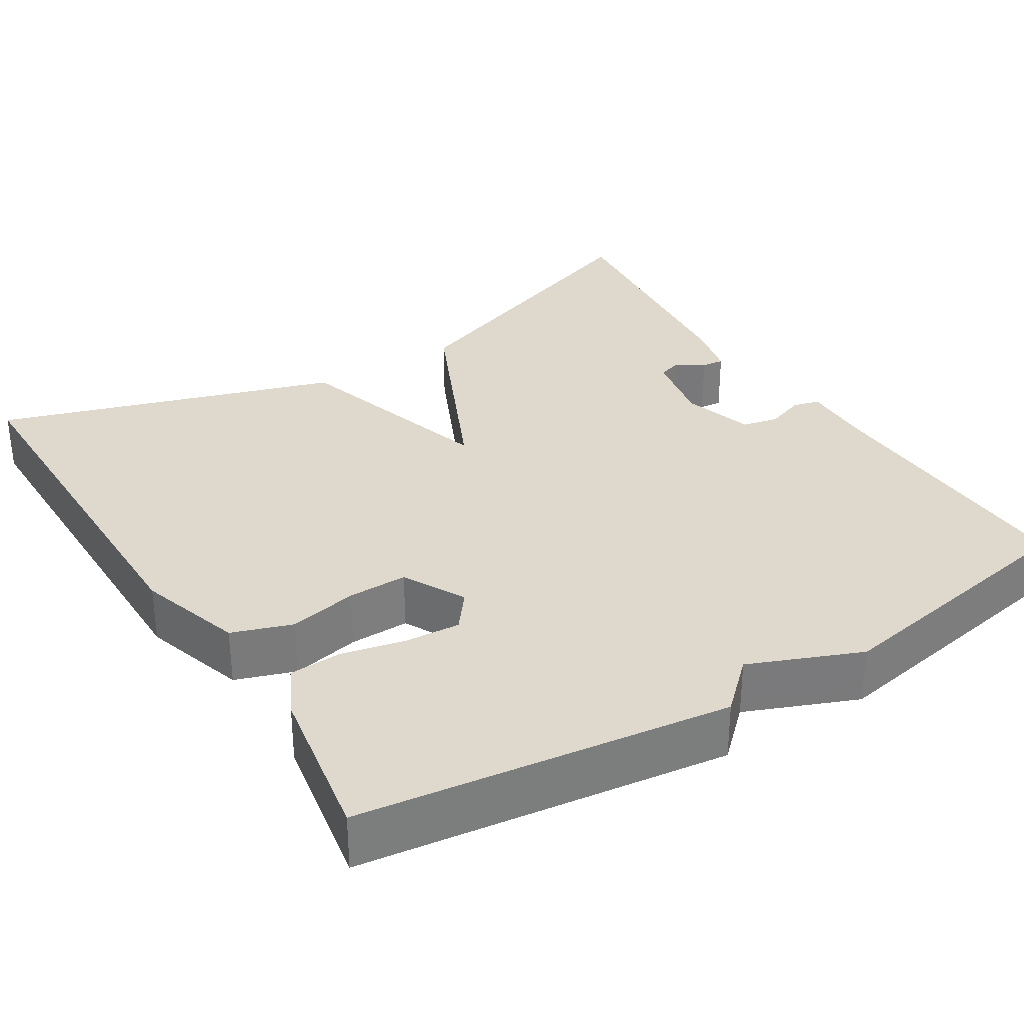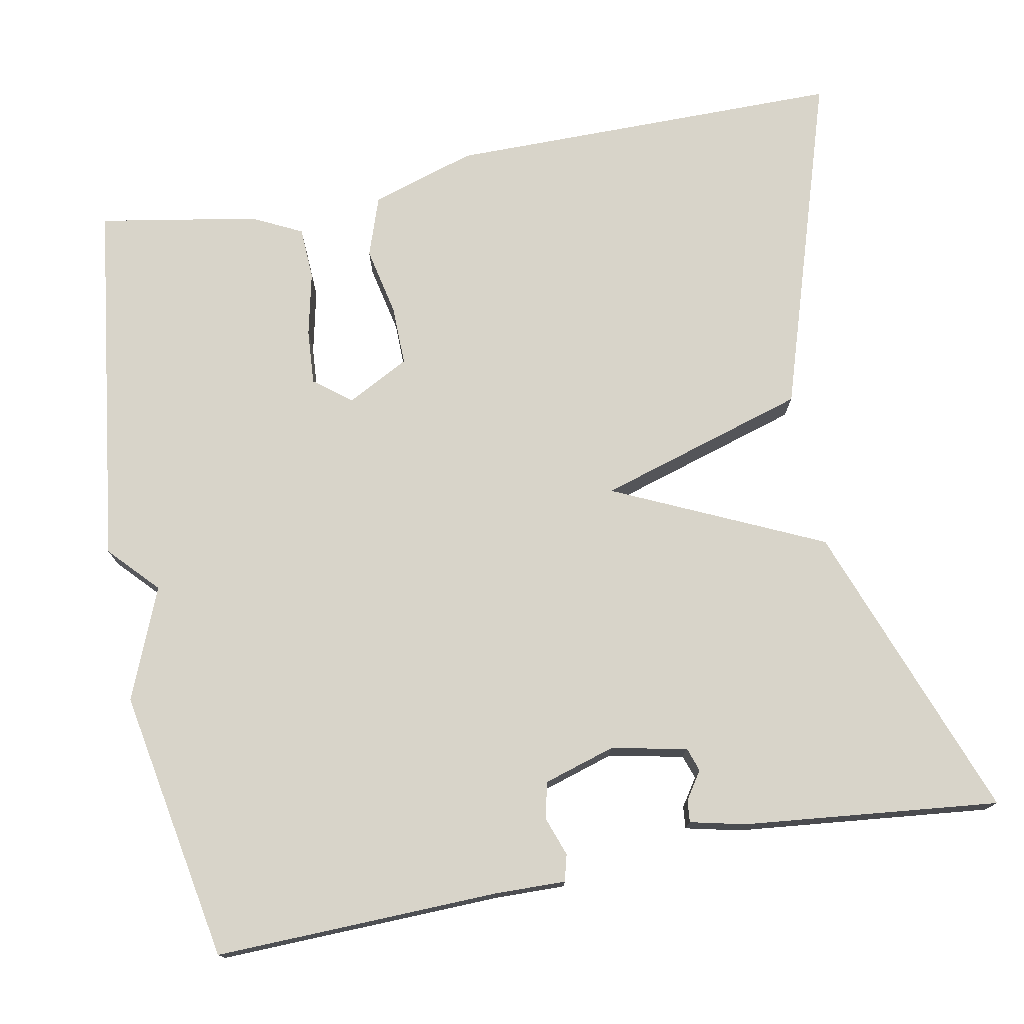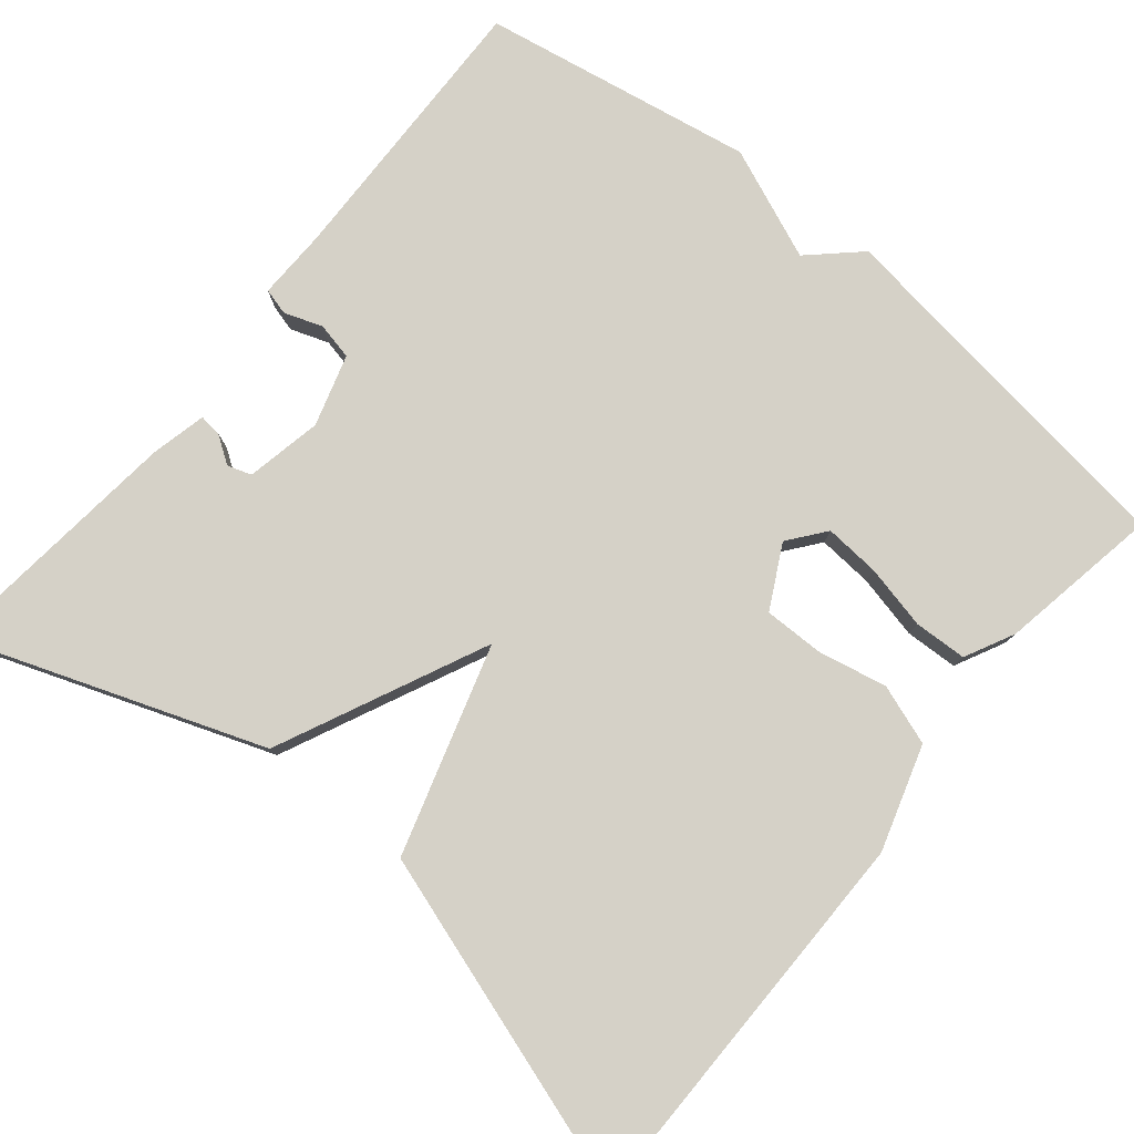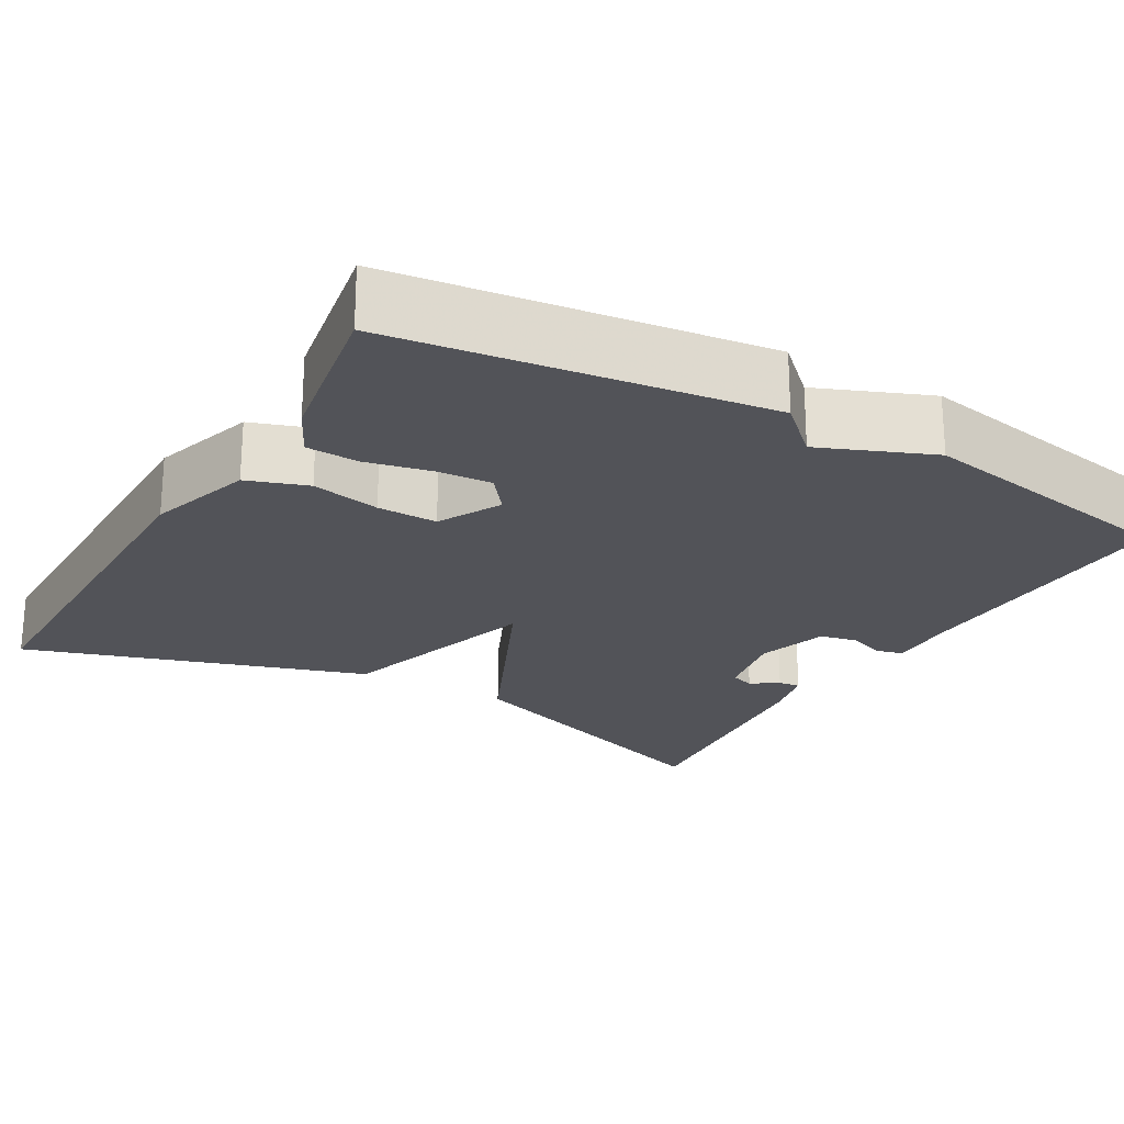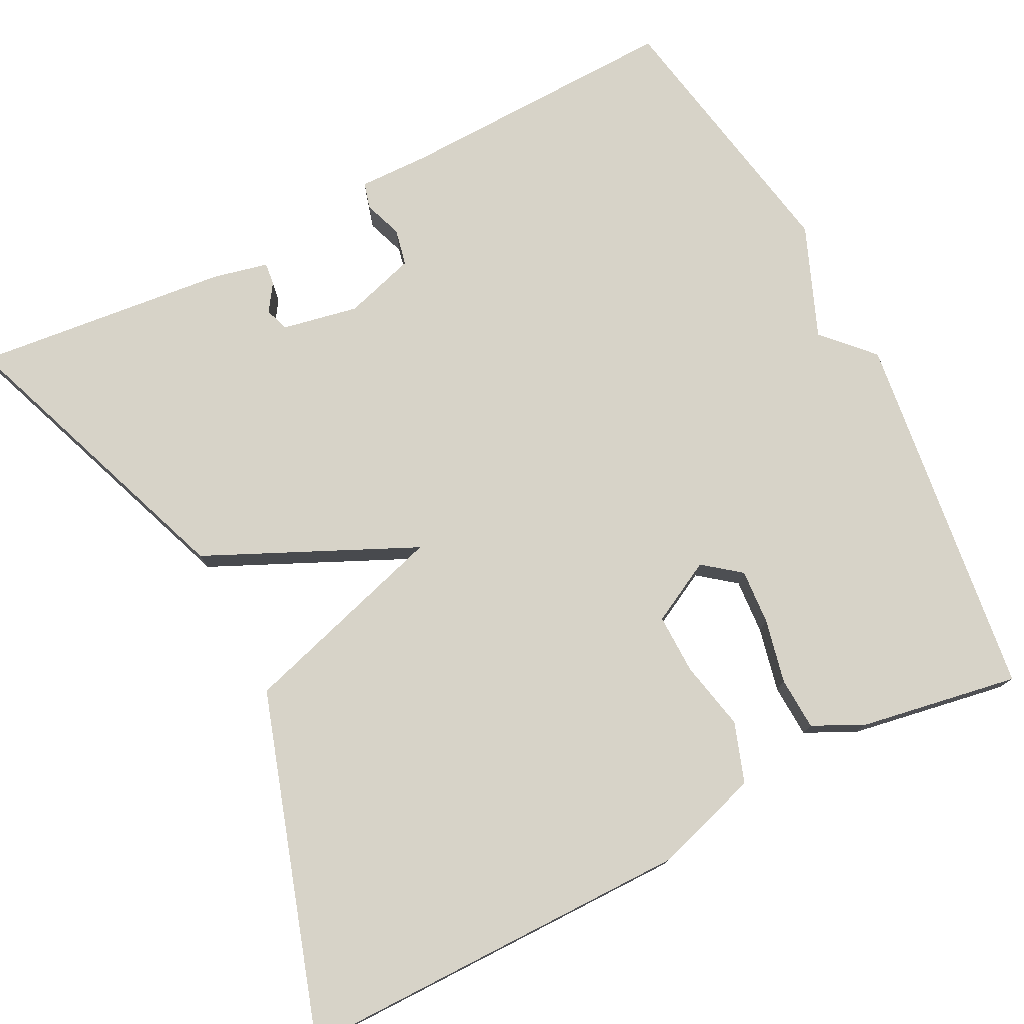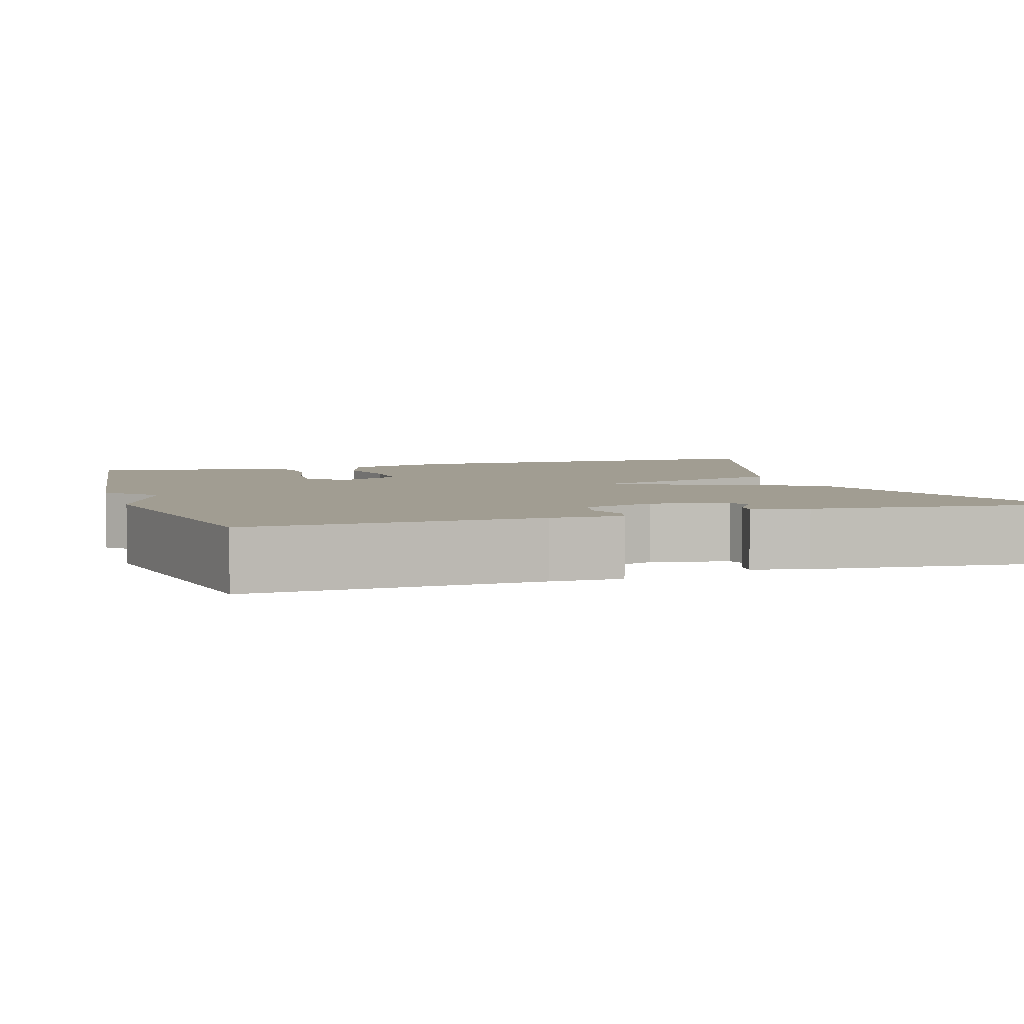
<metadata>
{"format":"obj","ext":"obj","renderer":"f3d","projection":"perspective","resolution":1024,"background":"white","views":[{"elev":32.2,"azim":148.0,"up":"+Y"},{"elev":75.2,"azim":-100.9,"up":"+Y"},{"elev":79.3,"azim":39.5,"up":"+Y"},{"elev":-22.6,"azim":149.9,"up":"+Y"},{"elev":76.7,"azim":62.8,"up":"+Y"},{"elev":4.7,"azim":-107.8,"up":"+Y"}]}
</metadata>
<code>
v -0.5 0.07 -0.5
v -0.491 0.07 -0.146
v -0.493 0.07 -0.058
v -0.46 0.07 -0.049
v -0.412 0.07 -0.066
v -0.366 0.07 -0.056
v -0.339 0.07 0.033
v -0.358 0.07 0.128
v -0.388 0.07 0.138
v -0.422 0.07 0.115
v -0.45 0.07 0.112
v -0.466 0.07 0.181
v -0.5 0.07 0.5
v -0.126 0.07 0.363
v -0.005 0.07 0.102
v 0.074 0.07 0.363
v 0.5 0.07 0.5
v 0.501 0.07 0.003
v 0.46 0.07 -0.128
v 0.385 0.07 -0.154
v 0.299 0.07 -0.136
v 0.224 0.07 -0.135
v 0.183 0.07 -0.213
v 0.219 0.07 -0.259
v 0.288 0.07 -0.254
v 0.368 0.07 -0.236
v 0.434 0.07 -0.239
v 0.465 0.07 -0.301
v 0.5 0.07 -0.5
v 0.039 0.07 -0.561
v -0.022 0.07 -0.504
v -0.161 0.07 -0.561
v -0.5 0 -0.5
v -0.491 0 -0.146
v -0.493 0 -0.058
v -0.46 0 -0.049
v -0.412 0 -0.066
v -0.366 0 -0.056
v -0.339 0 0.033
v -0.358 0 0.128
v -0.388 0 0.138
v -0.422 0 0.115
v -0.45 0 0.112
v -0.466 0 0.181
v -0.5 0 0.5
v -0.126 0 0.363
v -0.005 0 0.102
v 0.074 0 0.363
v 0.5 0 0.5
v 0.501 0 0.003
v 0.46 0 -0.128
v 0.385 0 -0.154
v 0.299 0 -0.136
v 0.224 0 -0.135
v 0.183 0 -0.213
v 0.219 0 -0.259
v 0.288 0 -0.254
v 0.368 0 -0.236
v 0.434 0 -0.239
v 0.465 0 -0.301
v 0.5 0 -0.5
v 0.039 0 -0.561
v -0.022 0 -0.504
v -0.161 0 -0.561
f 31 32 1 2
f 29 30 31
f 28 29 31
f 27 28 31
f 26 27 31
f 25 26 31
f 24 25 31
f 31 2 3
f 24 31 3
f 23 24 3
f 22 23 3
f 21 22 3
f 19 20 21
f 18 19 21
f 17 18 21
f 16 17 21
f 15 16 21
f 12 13 14 15
f 9 10 11 12
f 8 9 12 15
f 7 8 15 21
f 3 4 5
f 6 7 21
f 5 6 21
f 21 5 3
f 34 33 64 63
f 63 62 61
f 63 61 60
f 63 60 59
f 63 59 58
f 63 58 57
f 63 57 56
f 35 34 63
f 35 63 56
f 35 56 55
f 35 55 54
f 35 54 53
f 53 52 51
f 53 51 50
f 53 50 49
f 53 49 48
f 53 48 47
f 47 46 45 44
f 44 43 42 41
f 47 44 41 40
f 53 47 40 39
f 37 36 35
f 53 39 38
f 53 38 37
f 35 37 53
f 1 33 34 2
f 2 34 35 3
f 3 35 36 4
f 4 36 37 5
f 5 37 38 6
f 6 38 39 7
f 7 39 40 8
f 8 40 41 9
f 9 41 42 10
f 10 42 43 11
f 11 43 44 12
f 12 44 45 13
f 13 45 46 14
f 14 46 47 15
f 15 47 48 16
f 16 48 49 17
f 17 49 50 18
f 18 50 51 19
f 19 51 52 20
f 20 52 53 21
f 21 53 54 22
f 22 54 55 23
f 23 55 56 24
f 24 56 57 25
f 25 57 58 26
f 26 58 59 27
f 27 59 60 28
f 28 60 61 29
f 29 61 62 30
f 30 62 63 31
f 31 63 64 32
f 32 64 33 1

</code>
